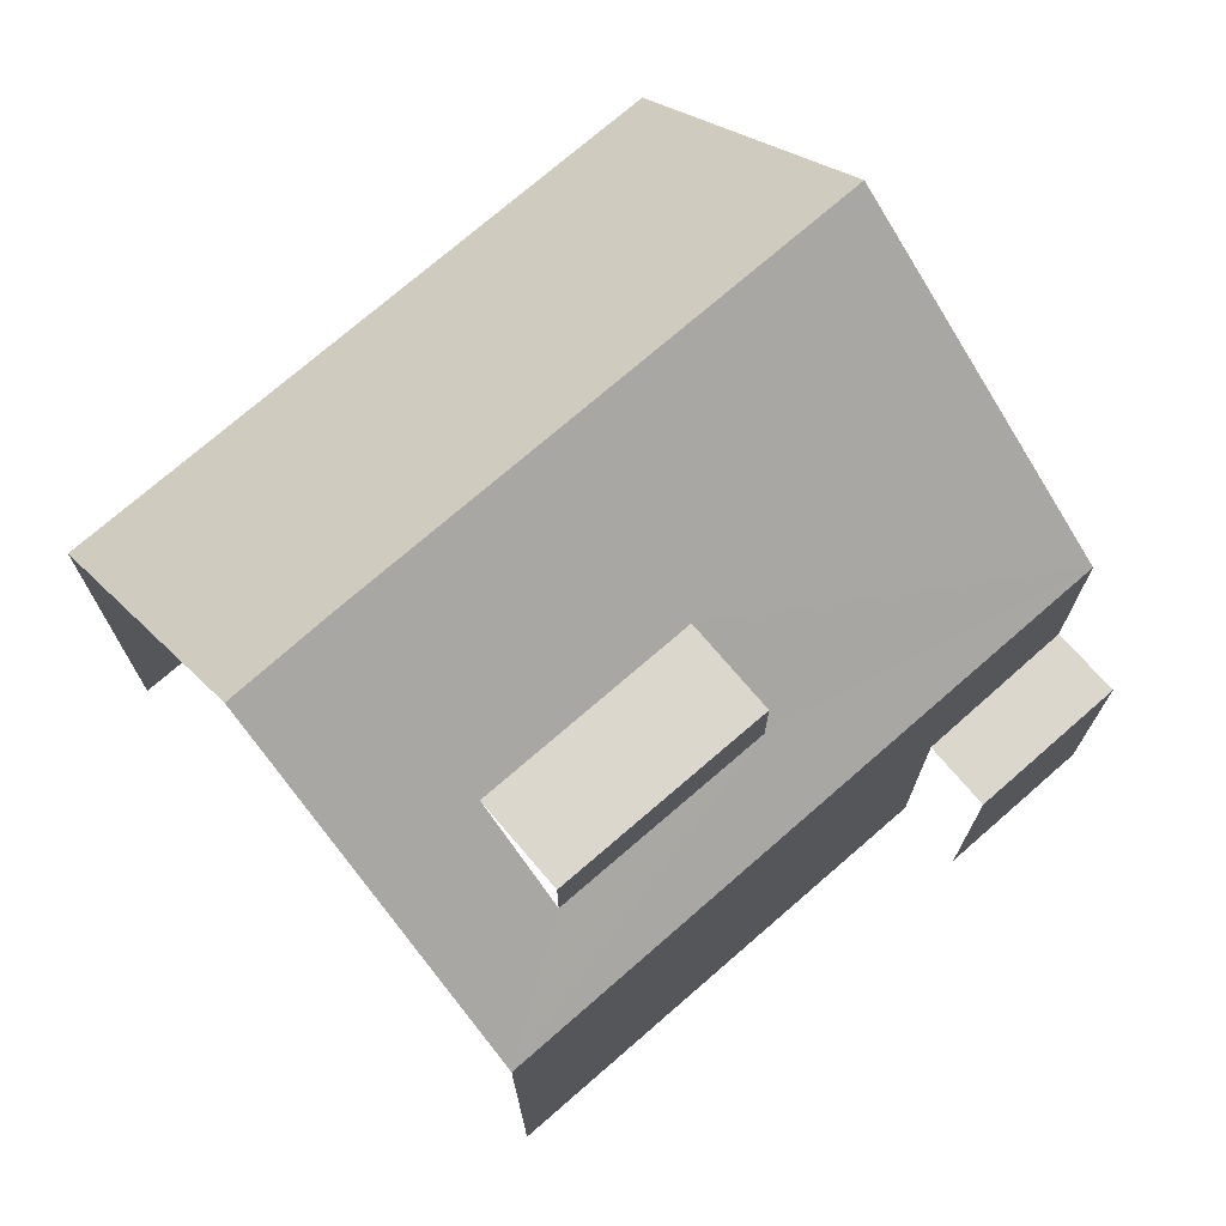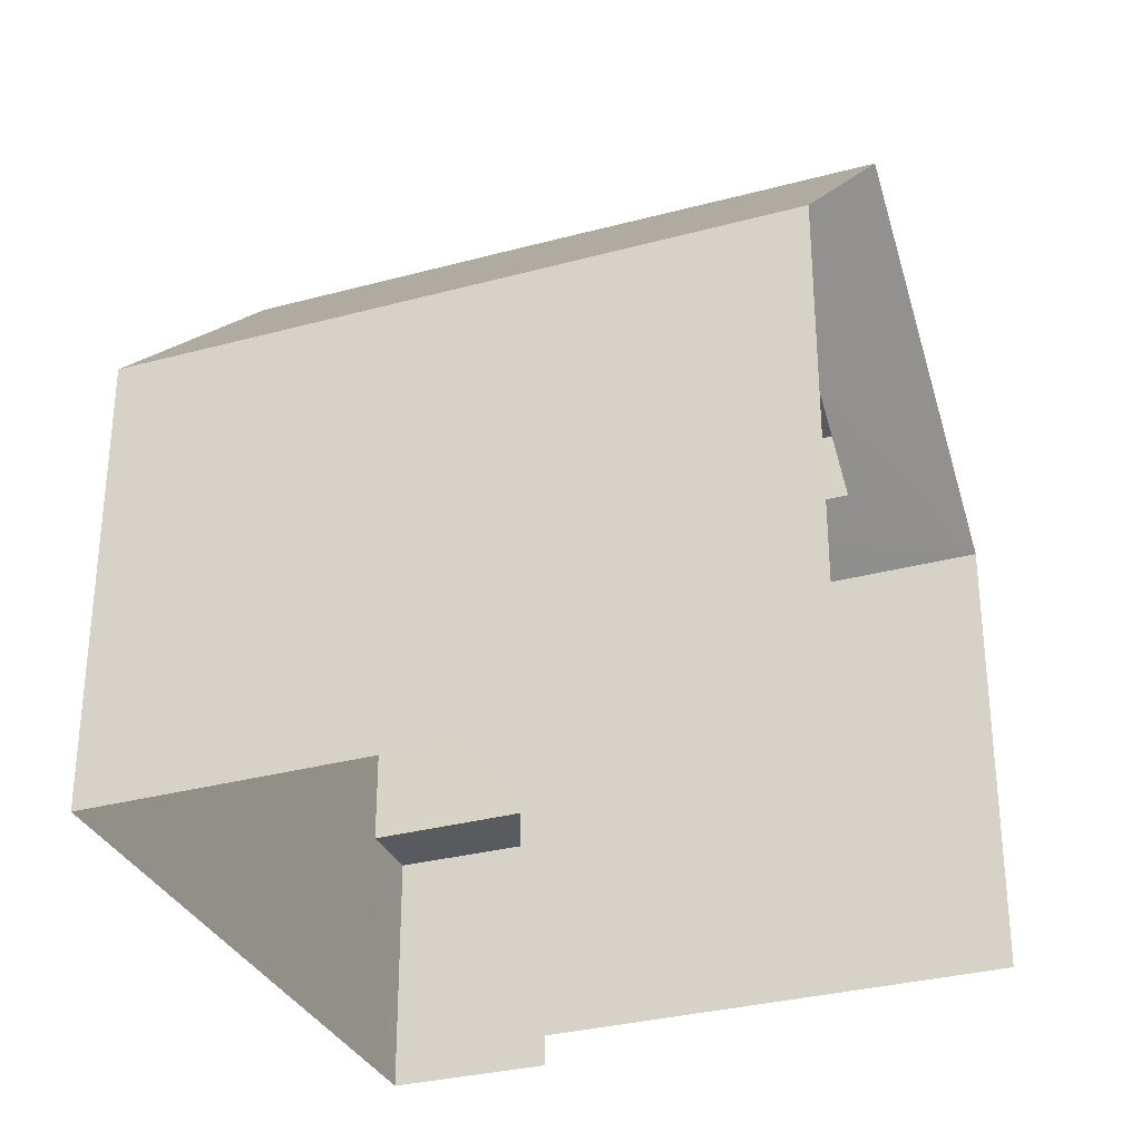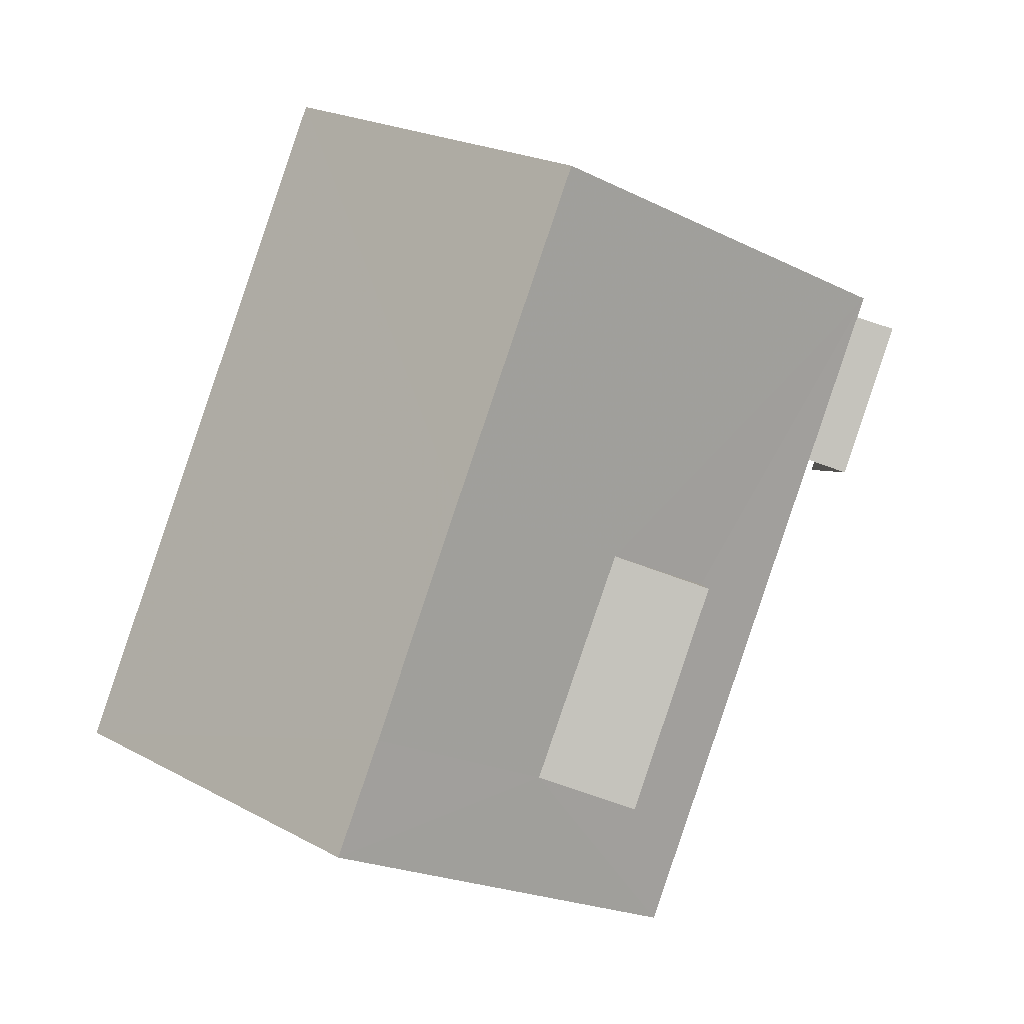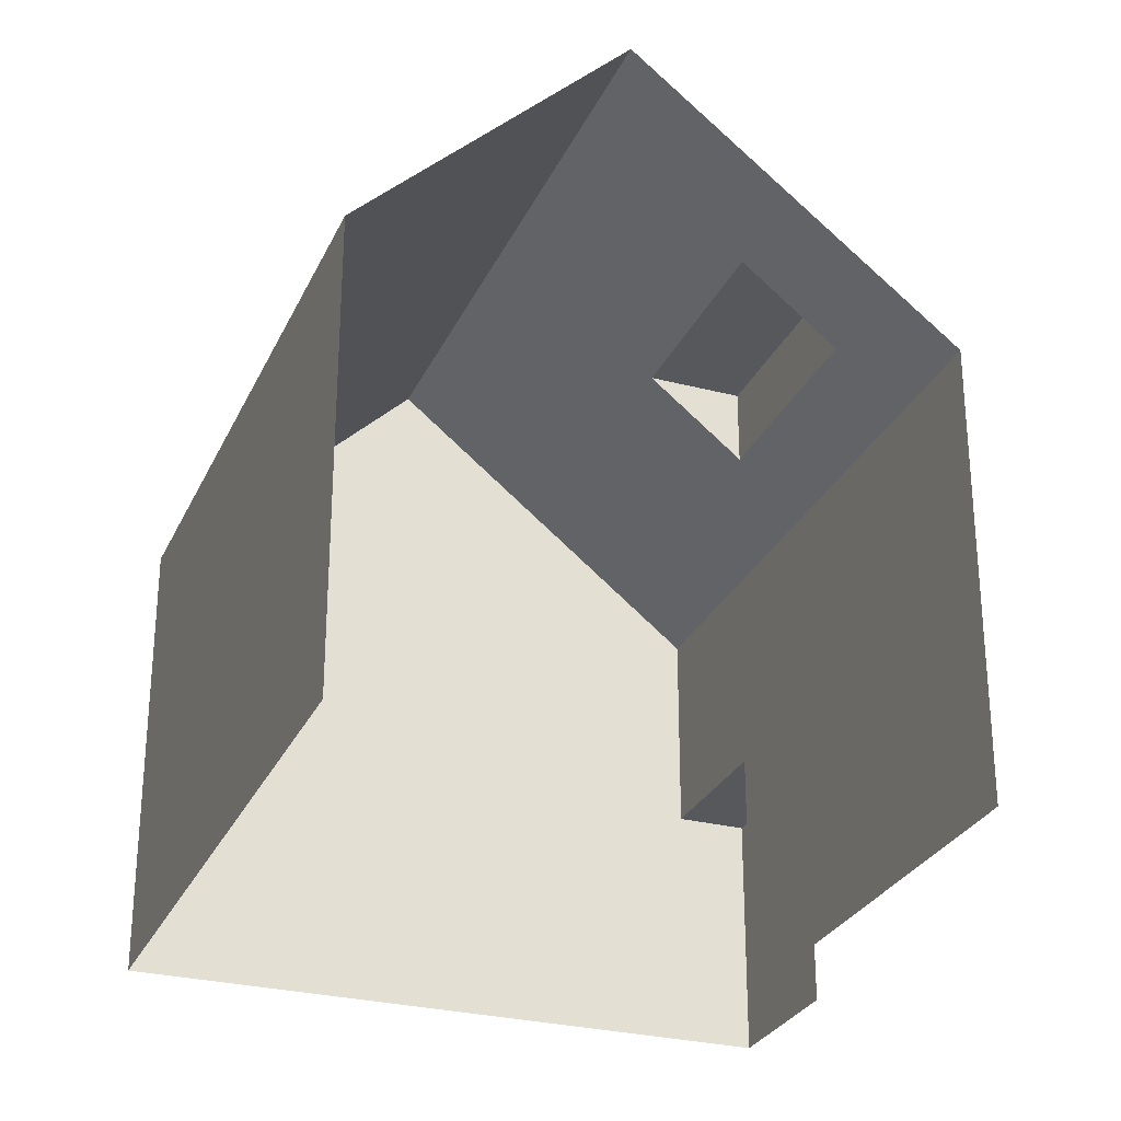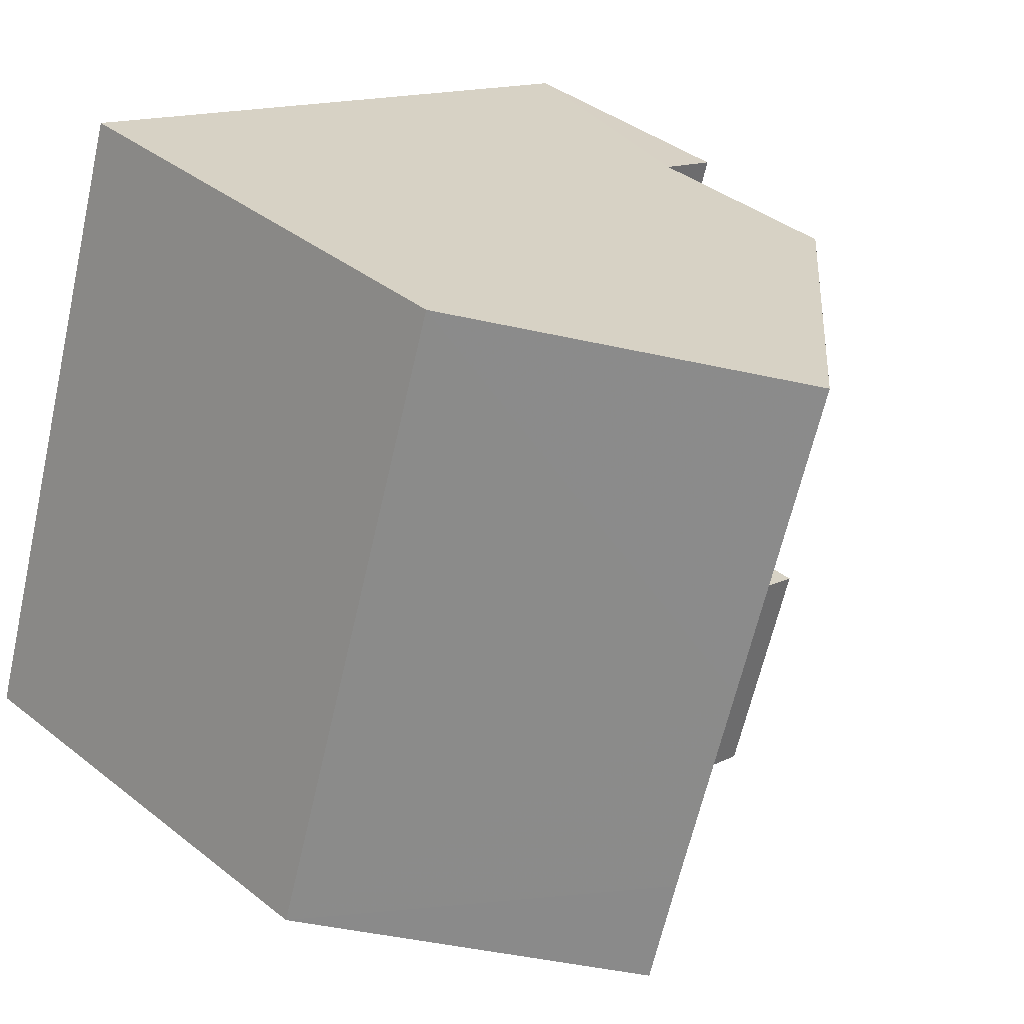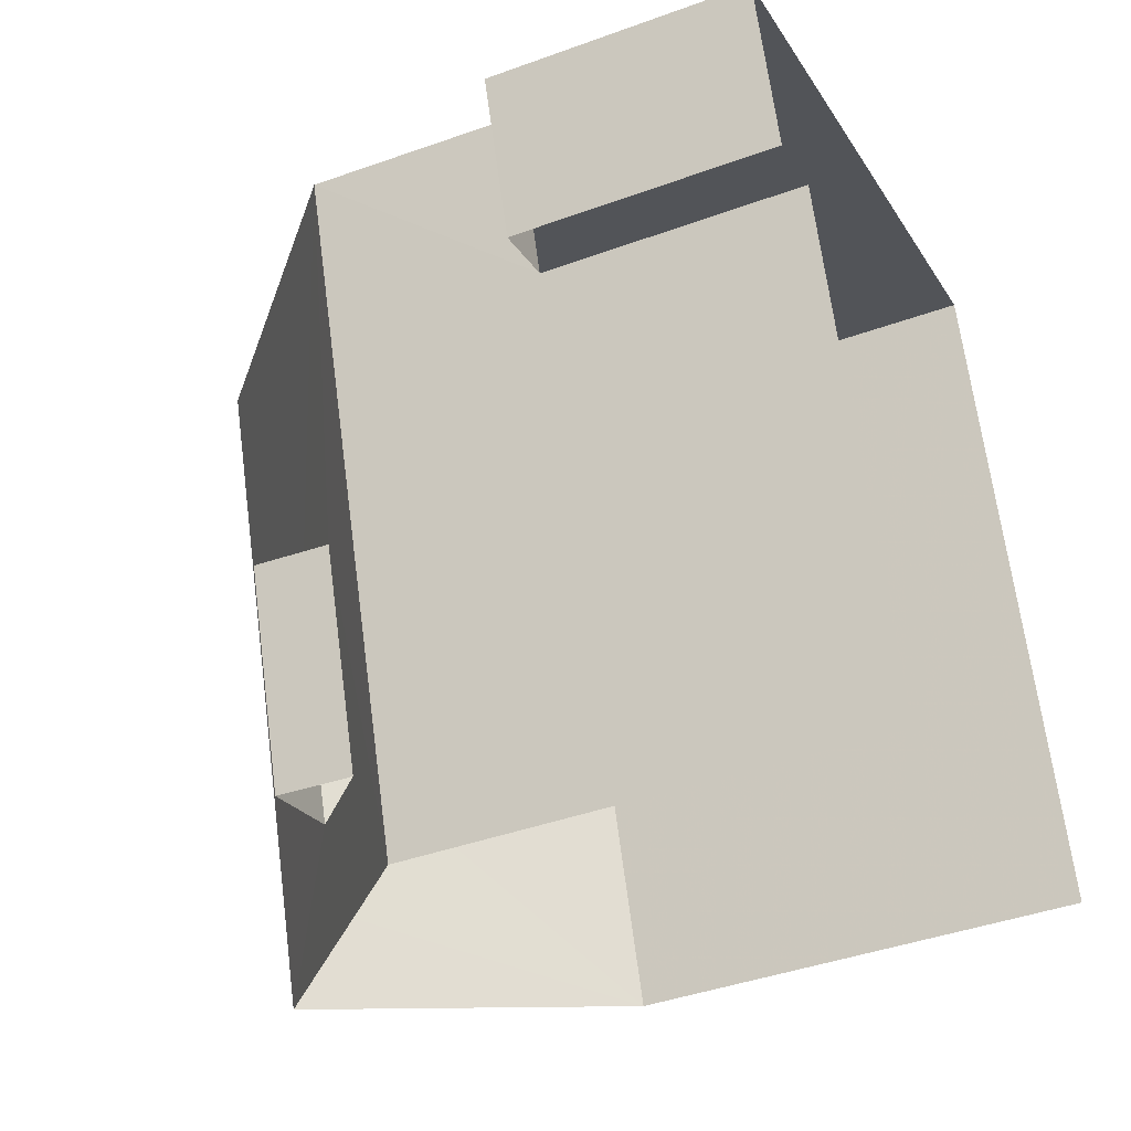
<metadata>
{"format":"obj","ext":"obj","renderer":"f3d","projection":"perspective","resolution":1024,"background":"white","views":[{"elev":73.4,"azim":30.3,"up":"+Z"},{"elev":-31.9,"azim":-87.8,"up":"+Z"},{"elev":1.6,"azim":-1.8,"up":"+Y"},{"elev":-28.3,"azim":-39.7,"up":"+Z"},{"elev":39.4,"azim":-45.6,"up":"+Y"},{"elev":-41.4,"azim":113.7,"up":"+Y"}]}
</metadata>
<code>
v -2.244e+05 -1.282e+05 14.09
v -2.244e+05 -1.282e+05 14.09
v -2.244e+05 -1.282e+05 14.09
v -2.244e+05 -1.282e+05 14.09
v -2.244e+05 -1.282e+05 14.09
v -2.244e+05 -1.282e+05 14.09
v -2.244e+05 -1.282e+05 22.65
v -2.244e+05 -1.282e+05 22.65
v -2.244e+05 -1.282e+05 22.65
v -2.244e+05 -1.282e+05 22.65
v -2.244e+05 -1.282e+05 20.74
v -2.244e+05 -1.282e+05 24.51
v -2.244e+05 -1.282e+05 24.51
v -2.244e+05 -1.282e+05 20.74
v -2.244e+05 -1.282e+05 24.51
v -2.244e+05 -1.282e+05 21.54
v -2.244e+05 -1.282e+05 24.51
v -2.244e+05 -1.282e+05 21.54
v -2.244e+05 -1.282e+05 20.74
v -2.244e+05 -1.282e+05 20.74
v -2.244e+05 -1.282e+05 17.74
v -2.244e+05 -1.282e+05 17.74
v -2.244e+05 -1.282e+05 17.74
v -2.244e+05 -1.282e+05 17.74
f 1 2 3
f 3 4 1
f 5 2 1
f 6 5 1
f 1 4 22
f 24 1 22
f 10 18 8
f 5 6 19
f 19 11 12
f 19 6 11
f 7 8 9
f 7 10 8
f 11 10 12
f 10 13 12
f 14 15 7
f 11 14 16
f 7 15 17
f 10 17 13
f 18 10 11
f 14 7 16
f 18 11 16
f 10 7 17
f 12 13 19
f 19 17 20
f 17 15 20
f 19 13 17
f 21 22 23
f 21 24 22
f 23 4 3
f 23 22 4
f 16 9 8
f 18 16 8
f 19 2 5
f 19 20 2
f 16 7 9
f 6 24 11
f 11 24 14
f 6 1 24
f 14 24 21
f 15 14 20
f 20 21 2
f 2 21 3
f 3 21 23
f 20 14 21

</code>
